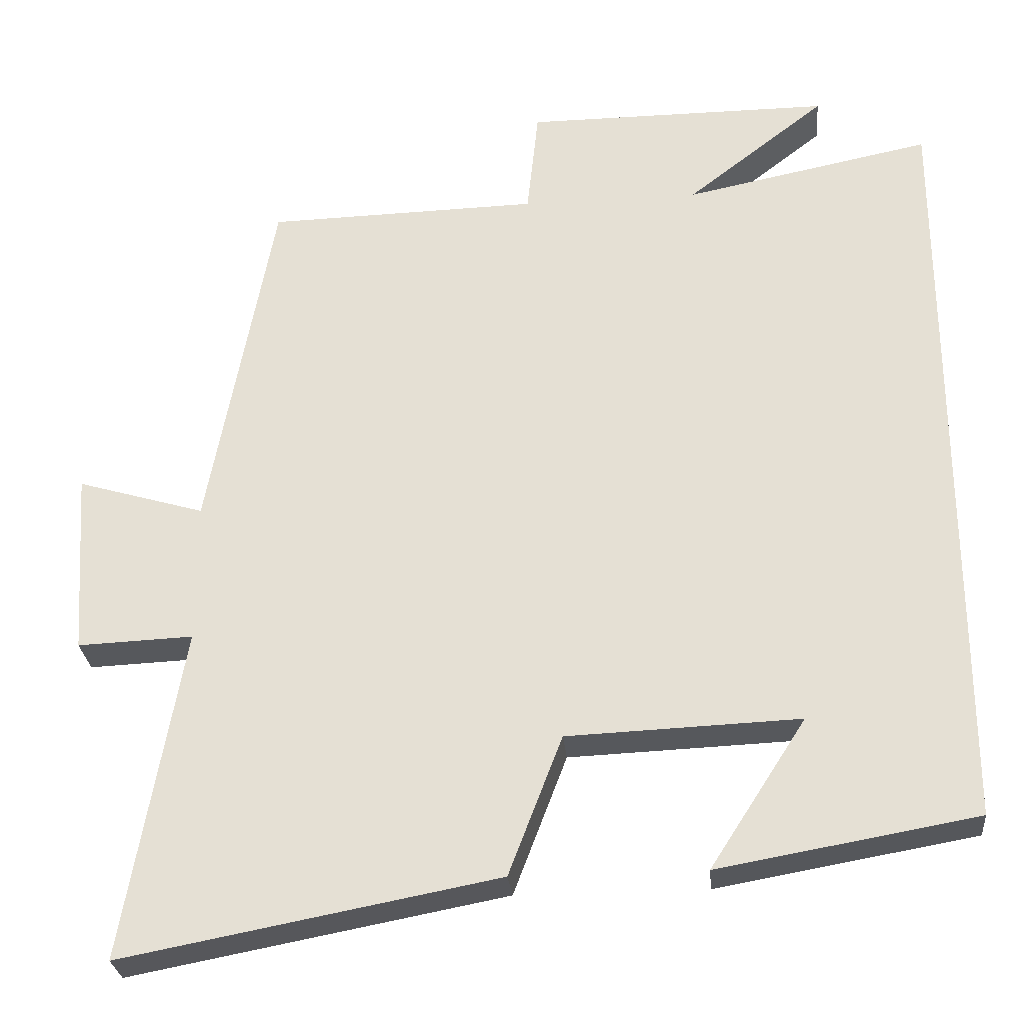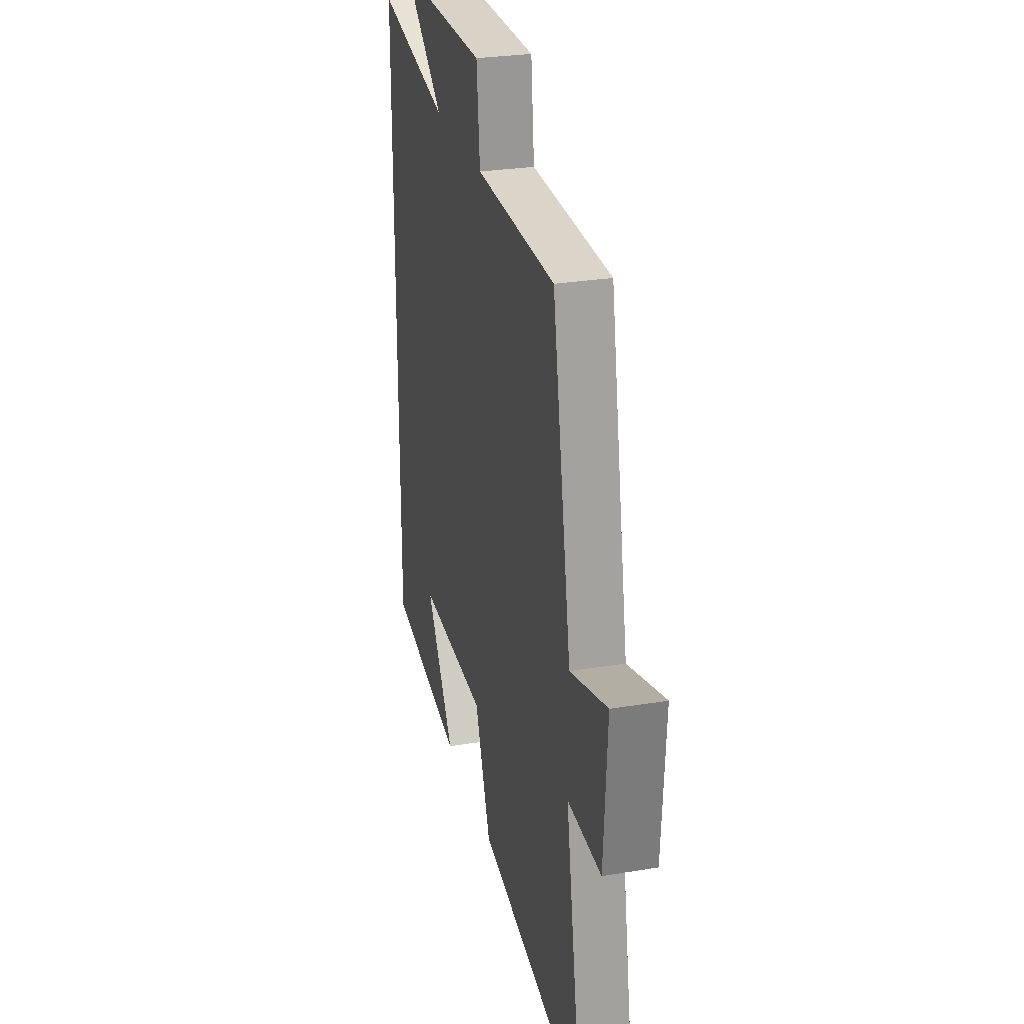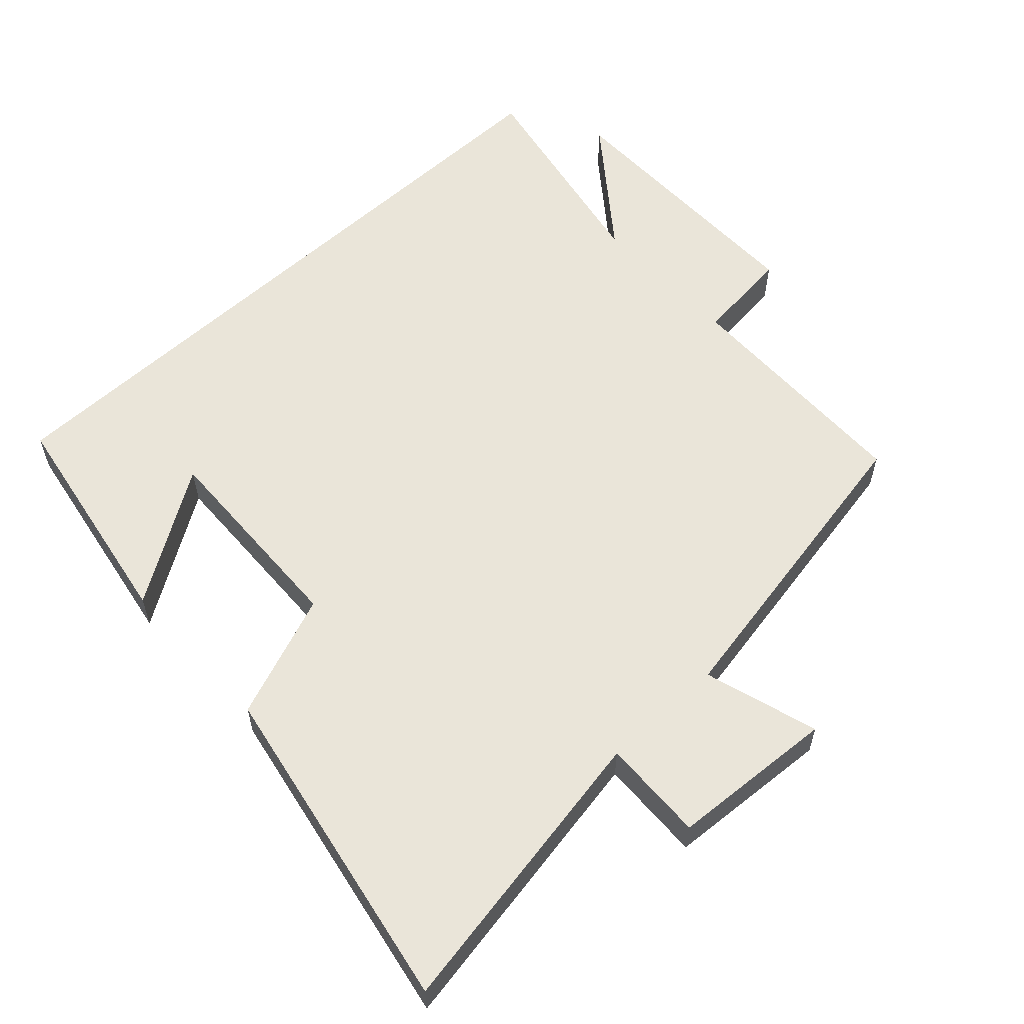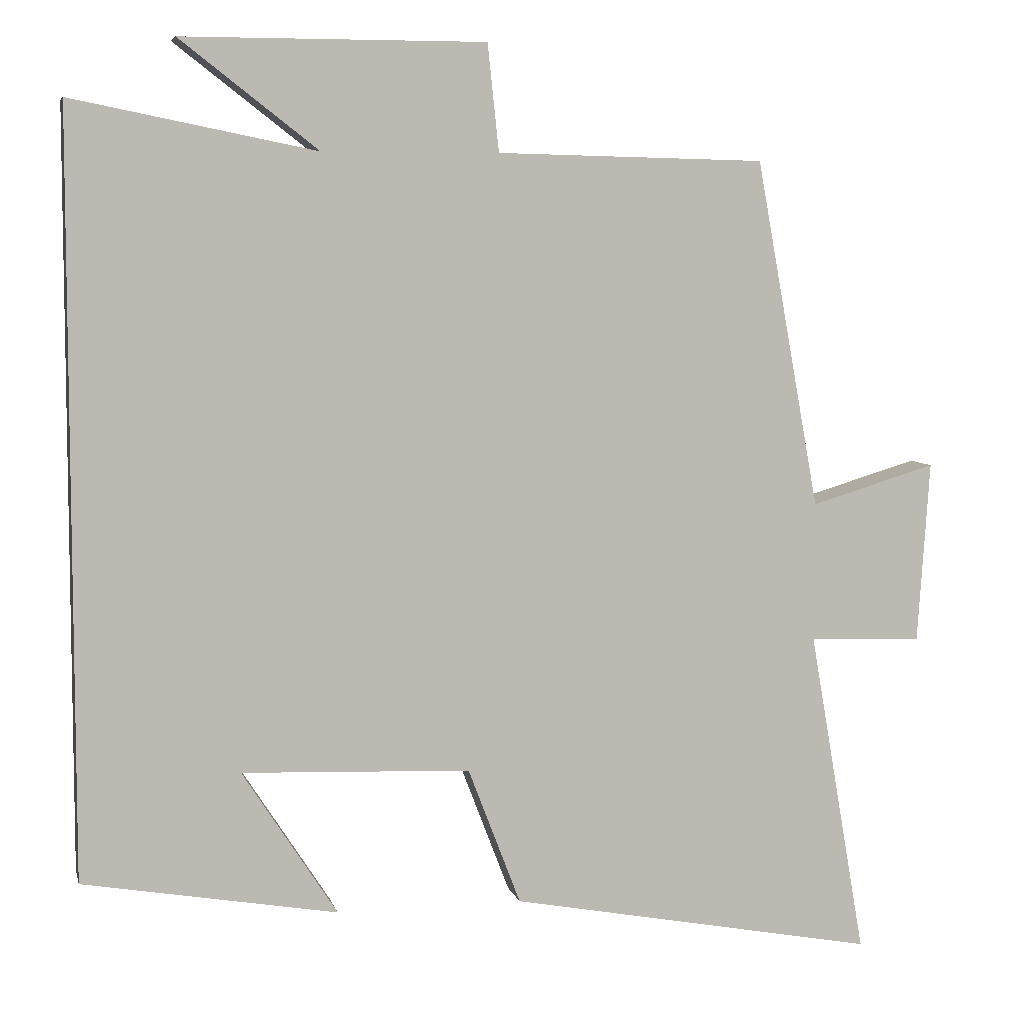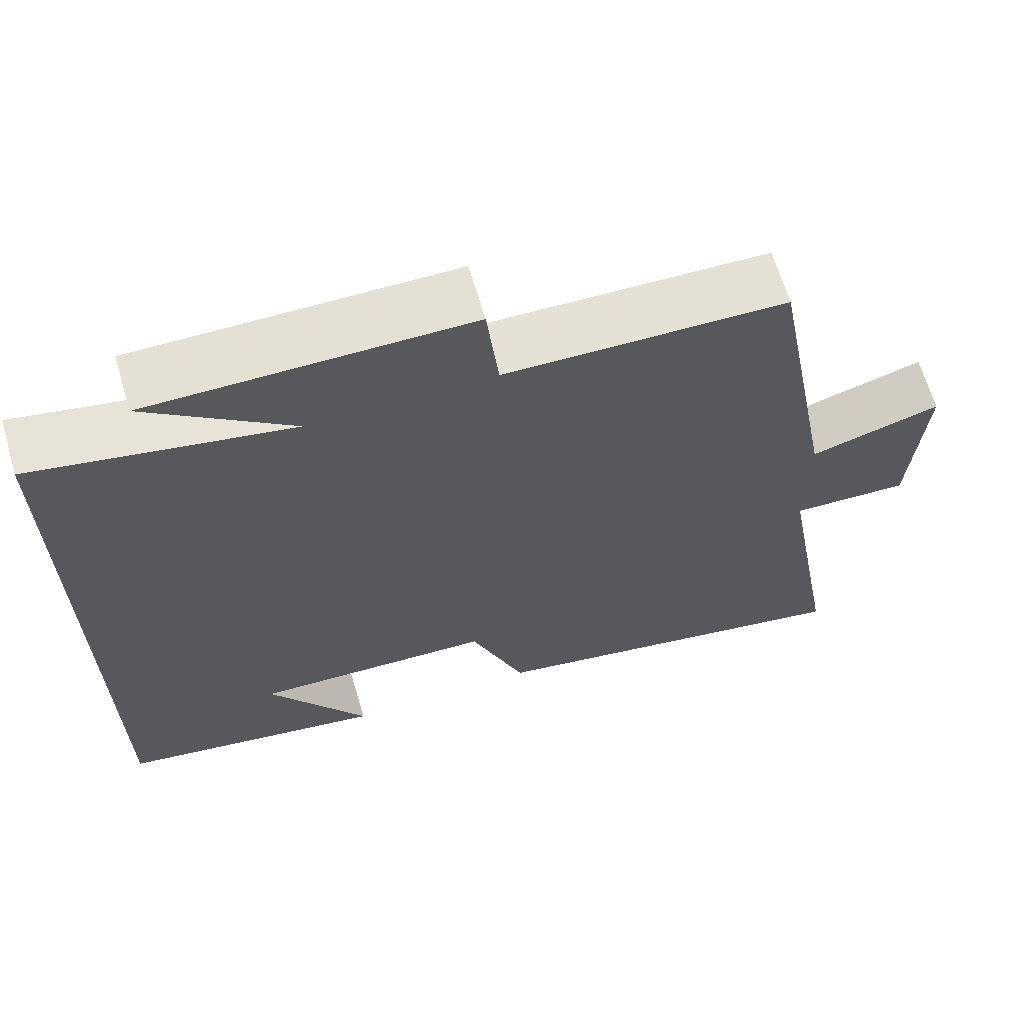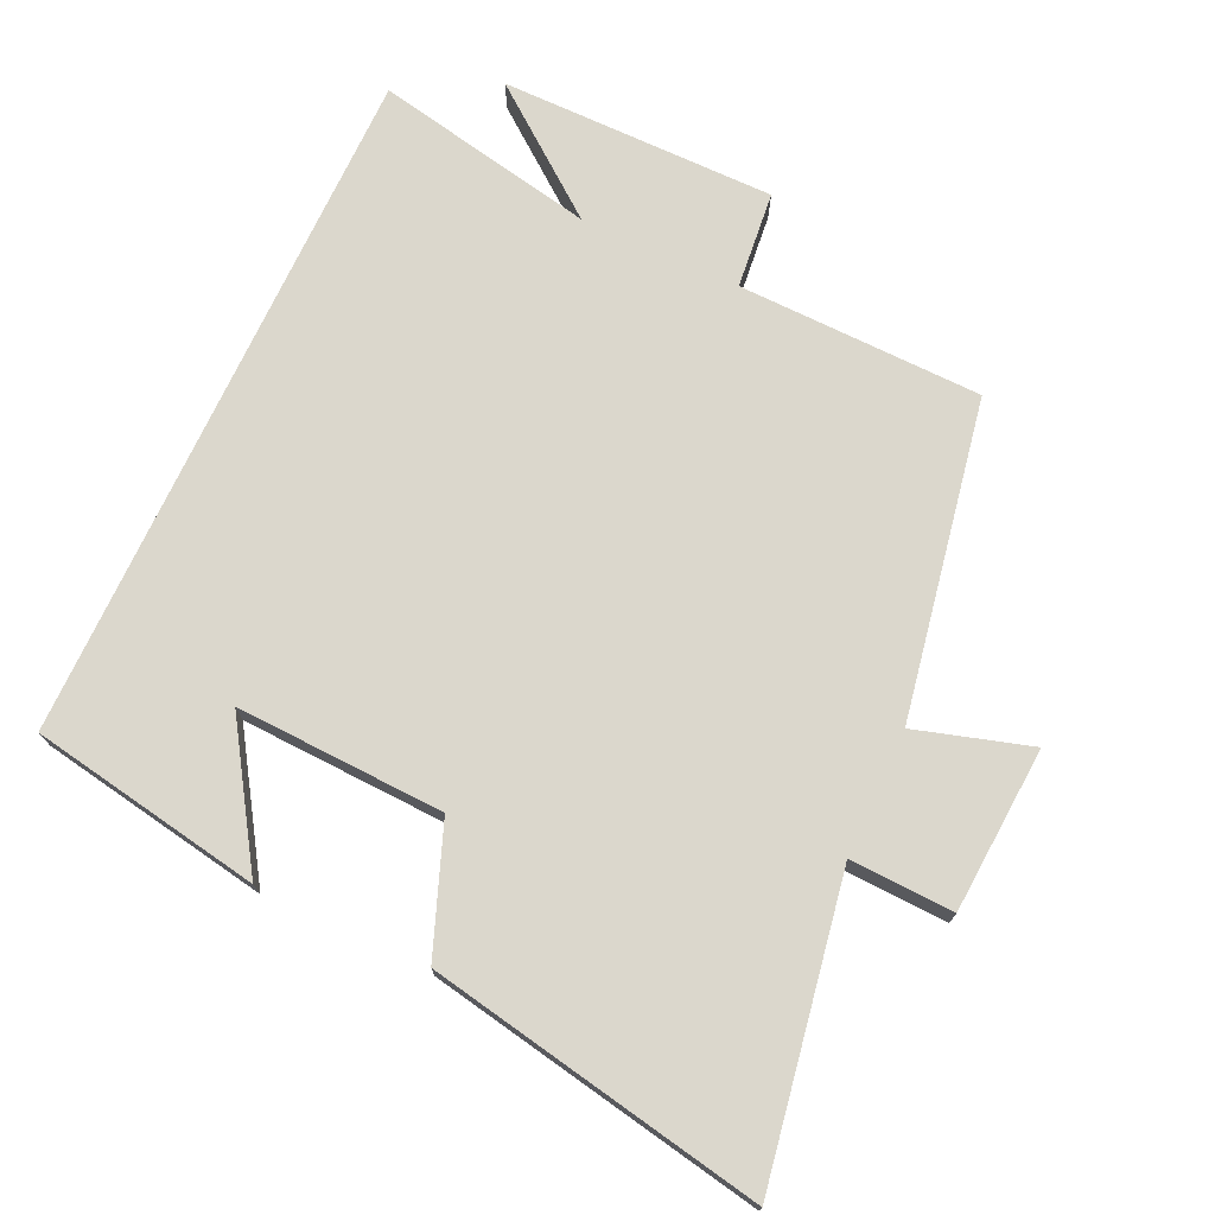
<metadata>
{"format":"obj","ext":"obj","renderer":"f3d","projection":"perspective","resolution":1024,"background":"white","views":[{"elev":-28.0,"azim":5.4,"up":"+Z"},{"elev":27.9,"azim":-104.2,"up":"+Z"},{"elev":58.0,"azim":-132.9,"up":"+Y"},{"elev":6.4,"azim":167.0,"up":"+Z"},{"elev":65.7,"azim":163.6,"up":"+Z"},{"elev":73.1,"azim":-155.1,"up":"+Y"}]}
</metadata>
<code>
v -0.415 0.07 0.492
v -0.058 0.07 0.5
v -0.043 0.07 0.642
v 0.359 0.07 0.642
v 0.176 0.07 0.5
v 0.5 0.07 0.565
v 0.5 0.07 -0.441
v 0.162 0.07 -0.5
v 0.288 0.07 -0.305
v -0.016 0.07 -0.317
v -0.086 0.07 -0.5
v -0.576 0.07 -0.592
v -0.5 0.07 -0.157
v -0.651 0.07 -0.163
v -0.667 0.07 0.079
v -0.5 0.07 0.029
v -0.415 0 0.492
v -0.058 0 0.5
v -0.043 0 0.642
v 0.359 0 0.642
v 0.176 0 0.5
v 0.5 0 0.565
v 0.5 0 -0.441
v 0.162 0 -0.5
v 0.288 0 -0.305
v -0.016 0 -0.317
v -0.086 0 -0.5
v -0.576 0 -0.592
v -0.5 0 -0.157
v -0.651 0 -0.163
v -0.667 0 0.079
v -0.5 0 0.029
f 13 14 15 16
f 13 16 1 2
f 12 13 2
f 11 12 2
f 10 11 2
f 9 10 2 3
f 7 8 9
f 5 6 7 9
f 5 9 3
f 3 4 5
f 32 31 30 29
f 18 17 32 29
f 18 29 28
f 18 28 27
f 18 27 26
f 19 18 26 25
f 25 24 23
f 25 23 22 21
f 19 25 21
f 21 20 19
f 1 17 18 2
f 2 18 19 3
f 3 19 20 4
f 4 20 21 5
f 5 21 22 6
f 6 22 23 7
f 7 23 24 8
f 8 24 25 9
f 9 25 26 10
f 10 26 27 11
f 11 27 28 12
f 12 28 29 13
f 13 29 30 14
f 14 30 31 15
f 15 31 32 16
f 16 32 17 1

</code>
